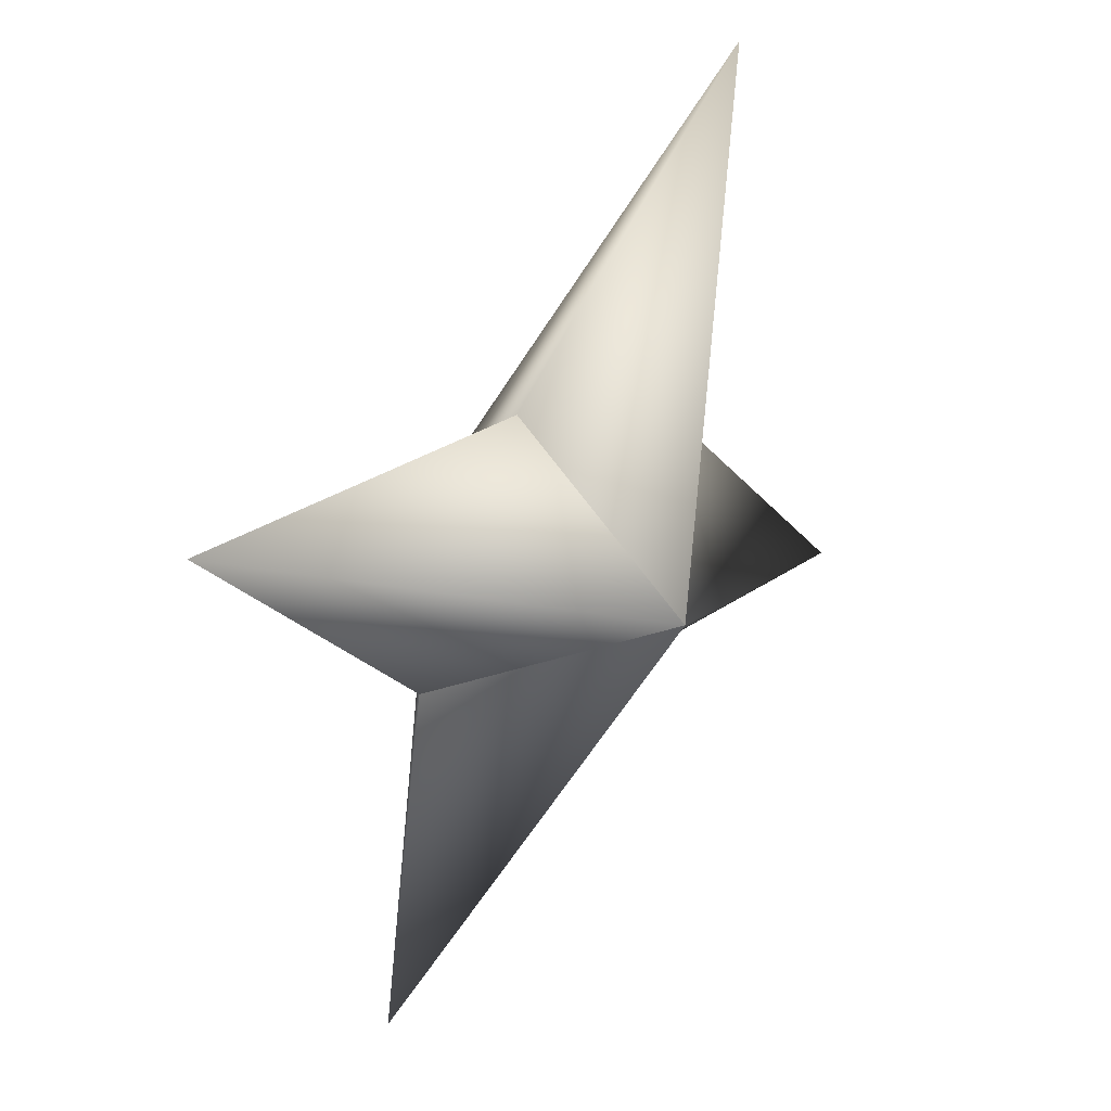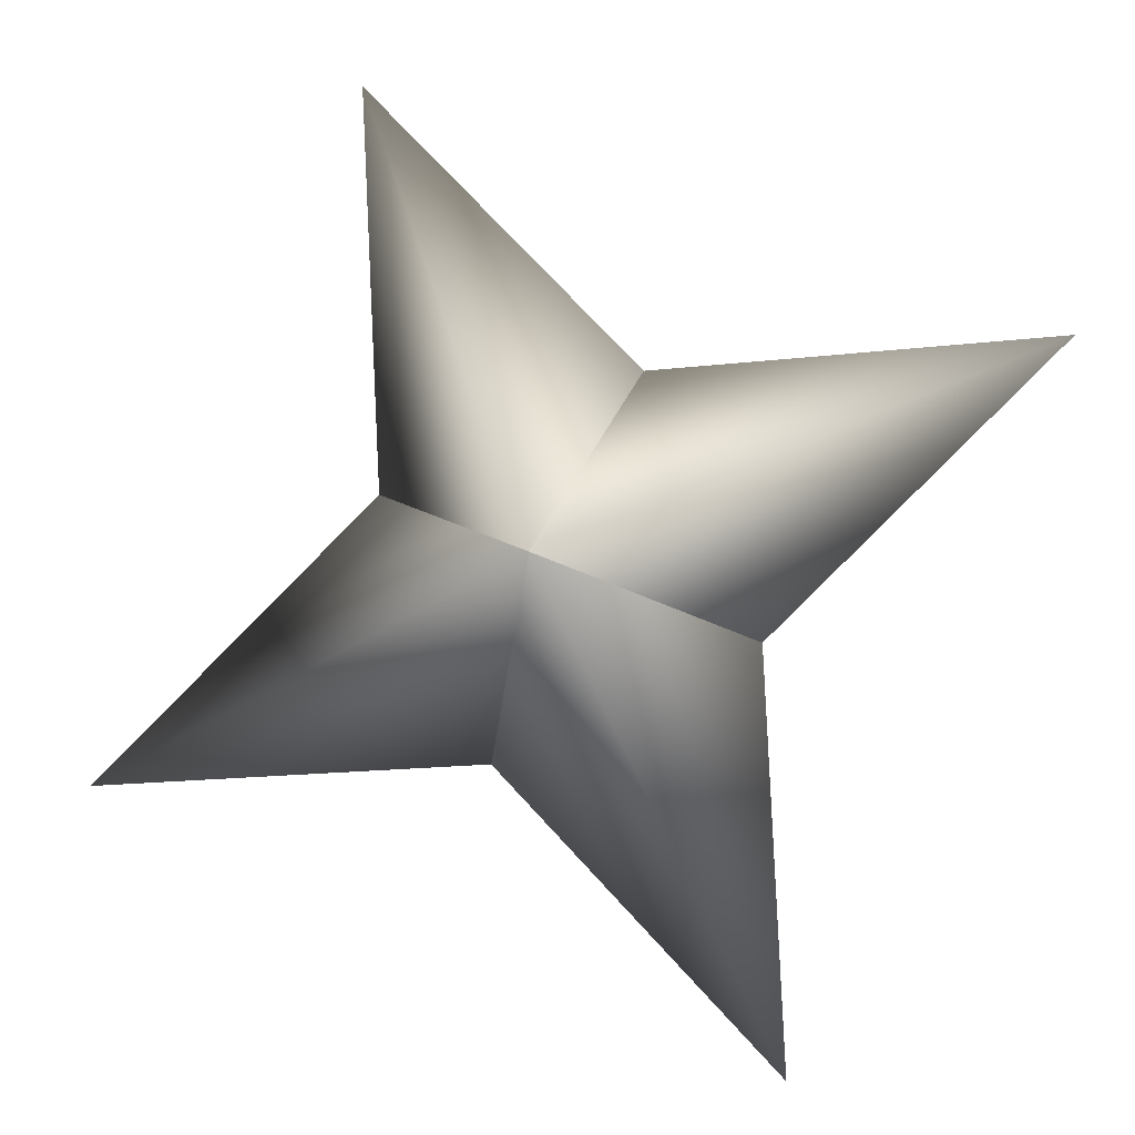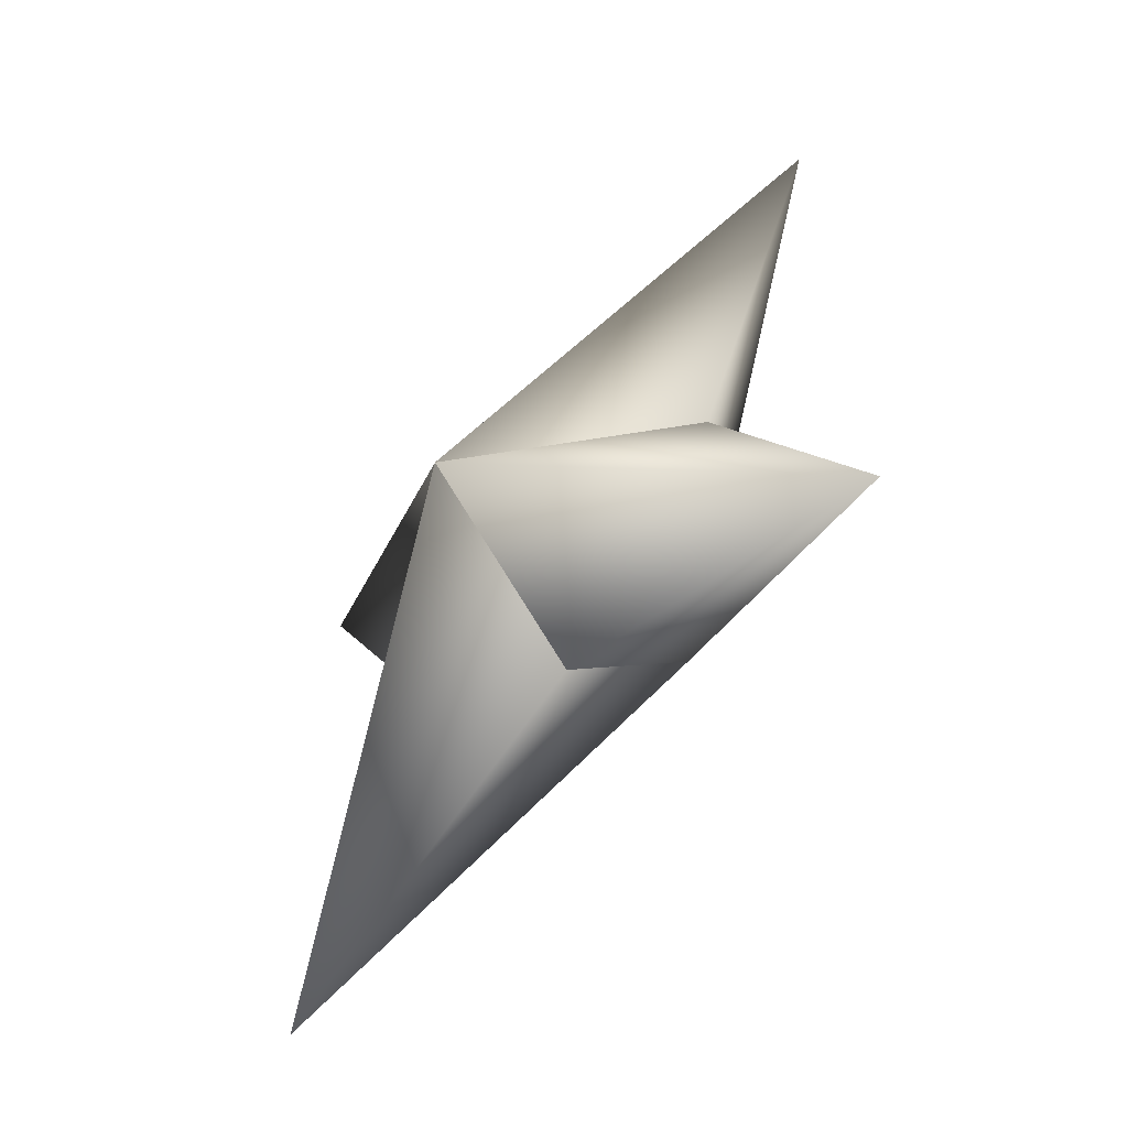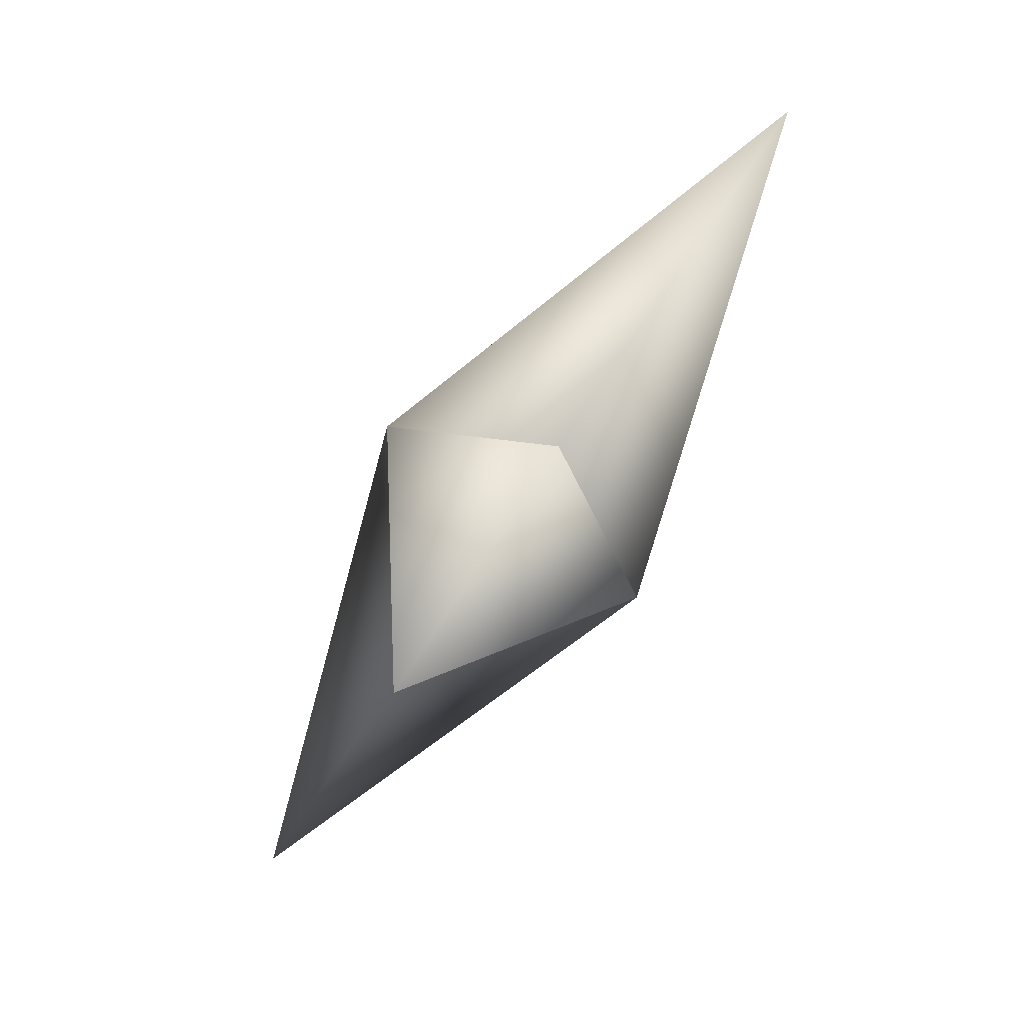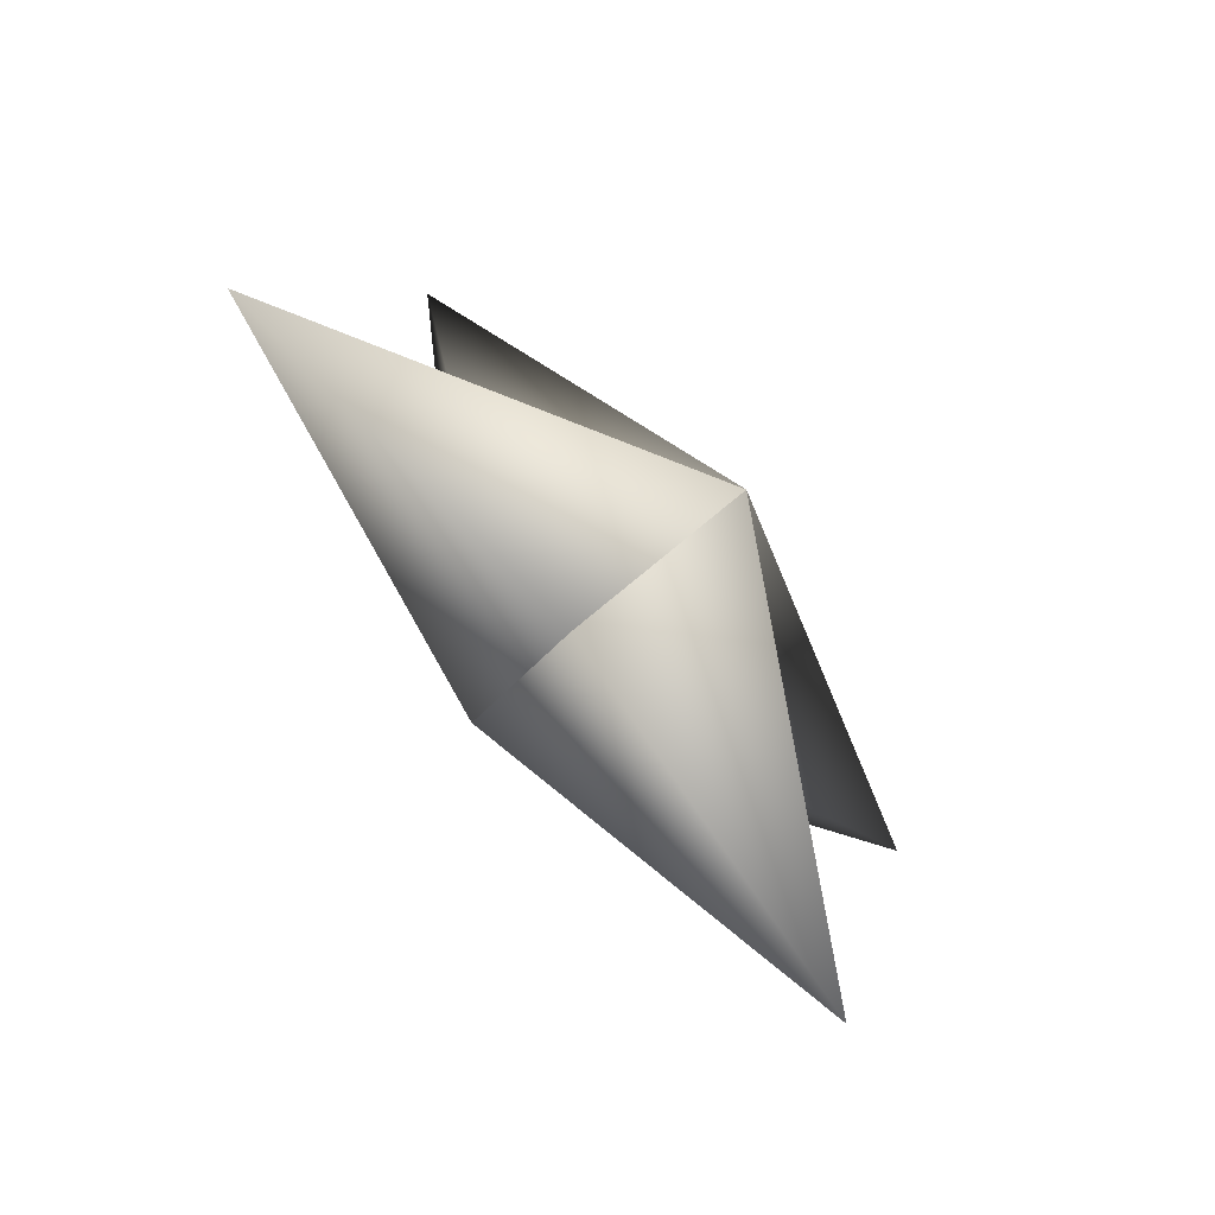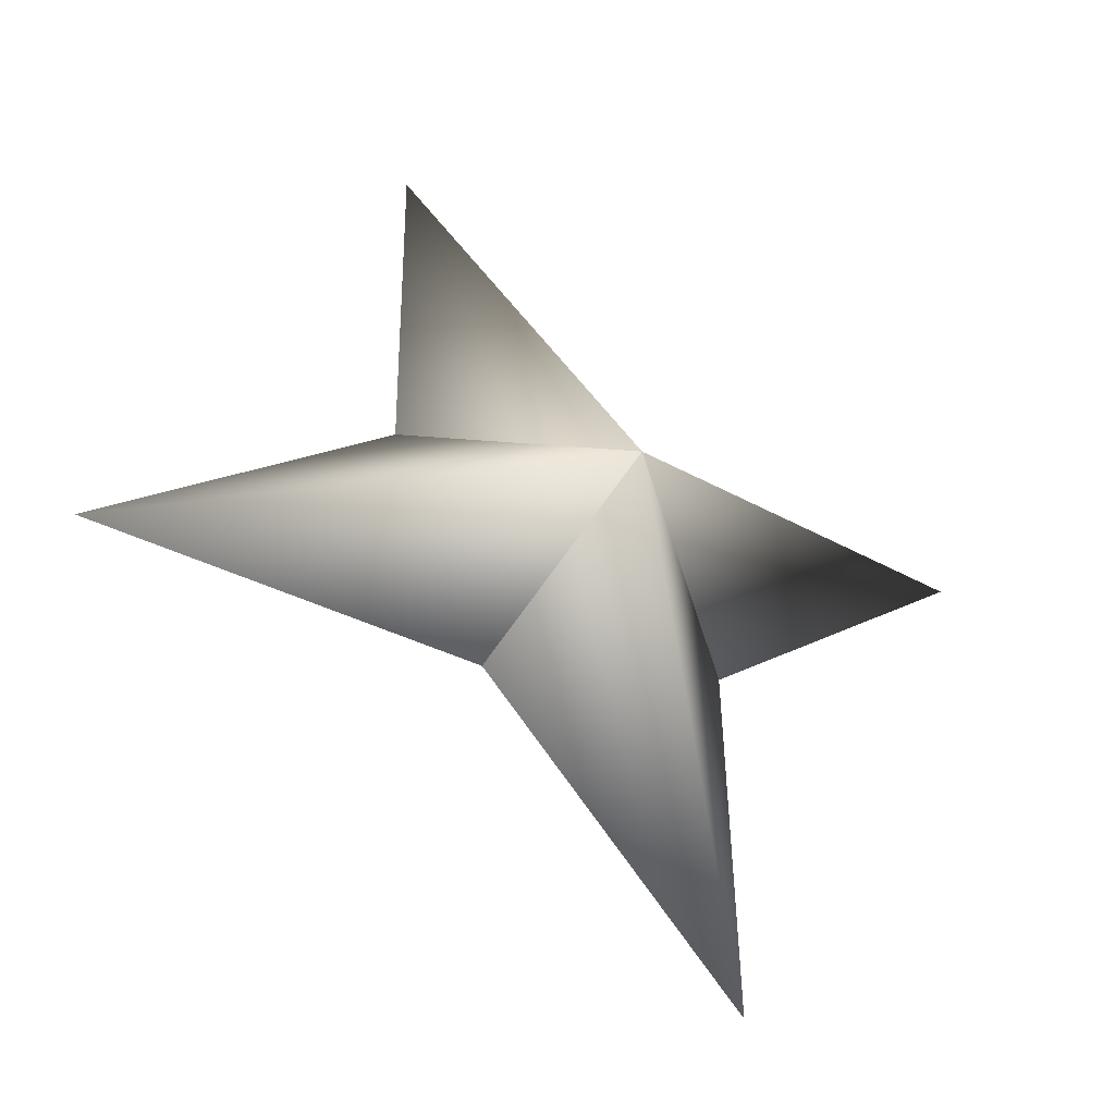
<metadata>
{"format":"obj","ext":"obj","renderer":"f3d","projection":"perspective","resolution":1024,"background":"white","views":[{"elev":-48.9,"azim":137.2,"up":"+Z"},{"elev":37.4,"azim":60.5,"up":"+Z"},{"elev":20.1,"azim":126.3,"up":"+Z"},{"elev":18.1,"azim":-40.2,"up":"+Y"},{"elev":13.8,"azim":-44.4,"up":"+Z"},{"elev":-7.1,"azim":-177.6,"up":"+Y"}]}
</metadata>
<code>
g ster168
v 1.223 -1.262 1.547
v -0.9197 1.72 2.131
v 2.507 6.316 3.173
v 2.285 1.72 -0.4022
v -1.222 1.263 -1.547
v -1.222 1.263 -1.547
v -2.286 -1.72 0.402
v -2.507 -6.316 -3.173
v 0.9197 -1.72 -2.13
v 1.223 -1.262 1.547
v 0.9197 -1.72 -2.13
v 5.885 7.248e-05 -4.65
v -1.222 1.263 -1.547
v 1.223 -1.262 1.547
v 2.285 1.72 -0.4022
v -1.222 1.263 -1.547
v -5.885 7.248e-05 4.65
v -2.286 -1.72 0.402
v 1.223 -1.262 1.547
v -0.9197 1.72 2.131
g ster168_0
f 3 2 1
f 4 3 1
f 3 5 2
f 4 5 3
f 8 7 6
f 9 8 6
f 8 10 7
f 9 10 8
f 13 12 11
f 11 12 14
f 13 15 12
f 12 15 14
f 18 17 16
f 19 17 18
f 17 20 16
f 19 20 17

</code>
